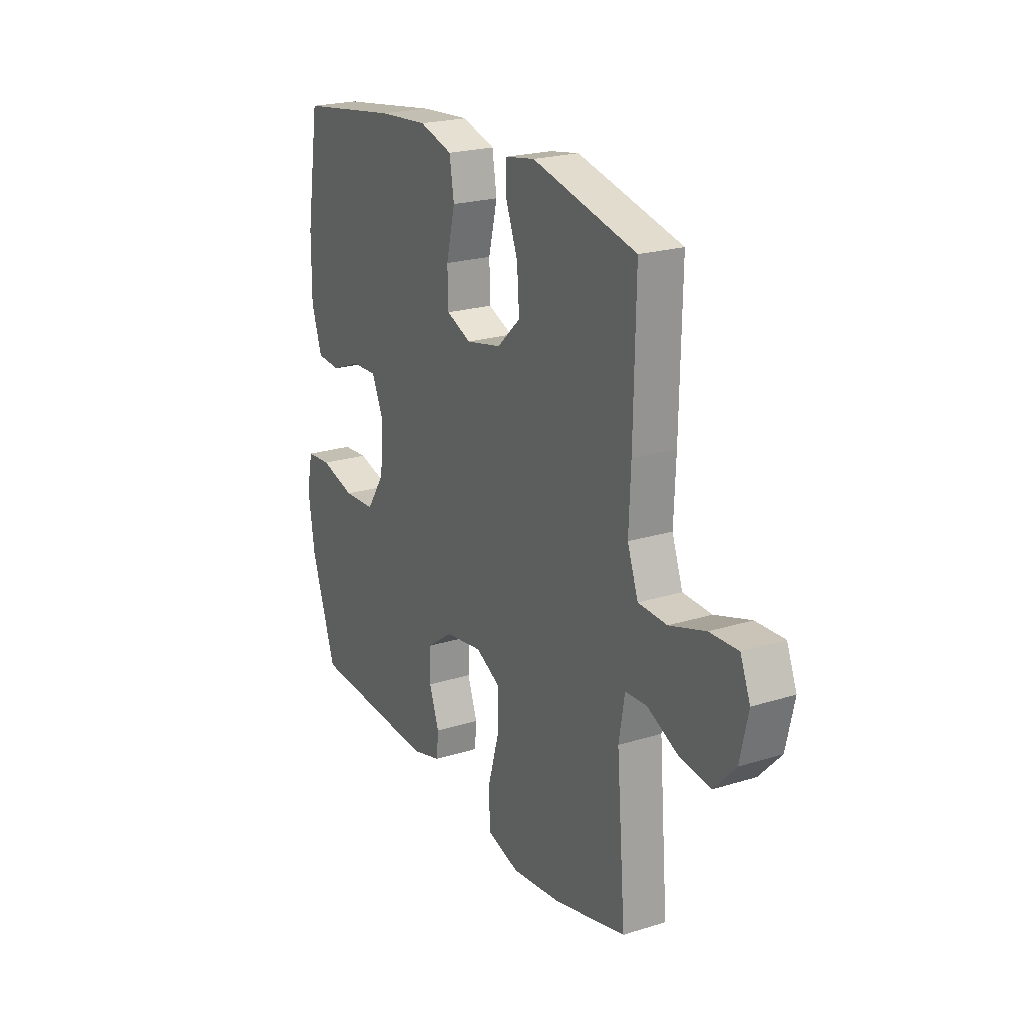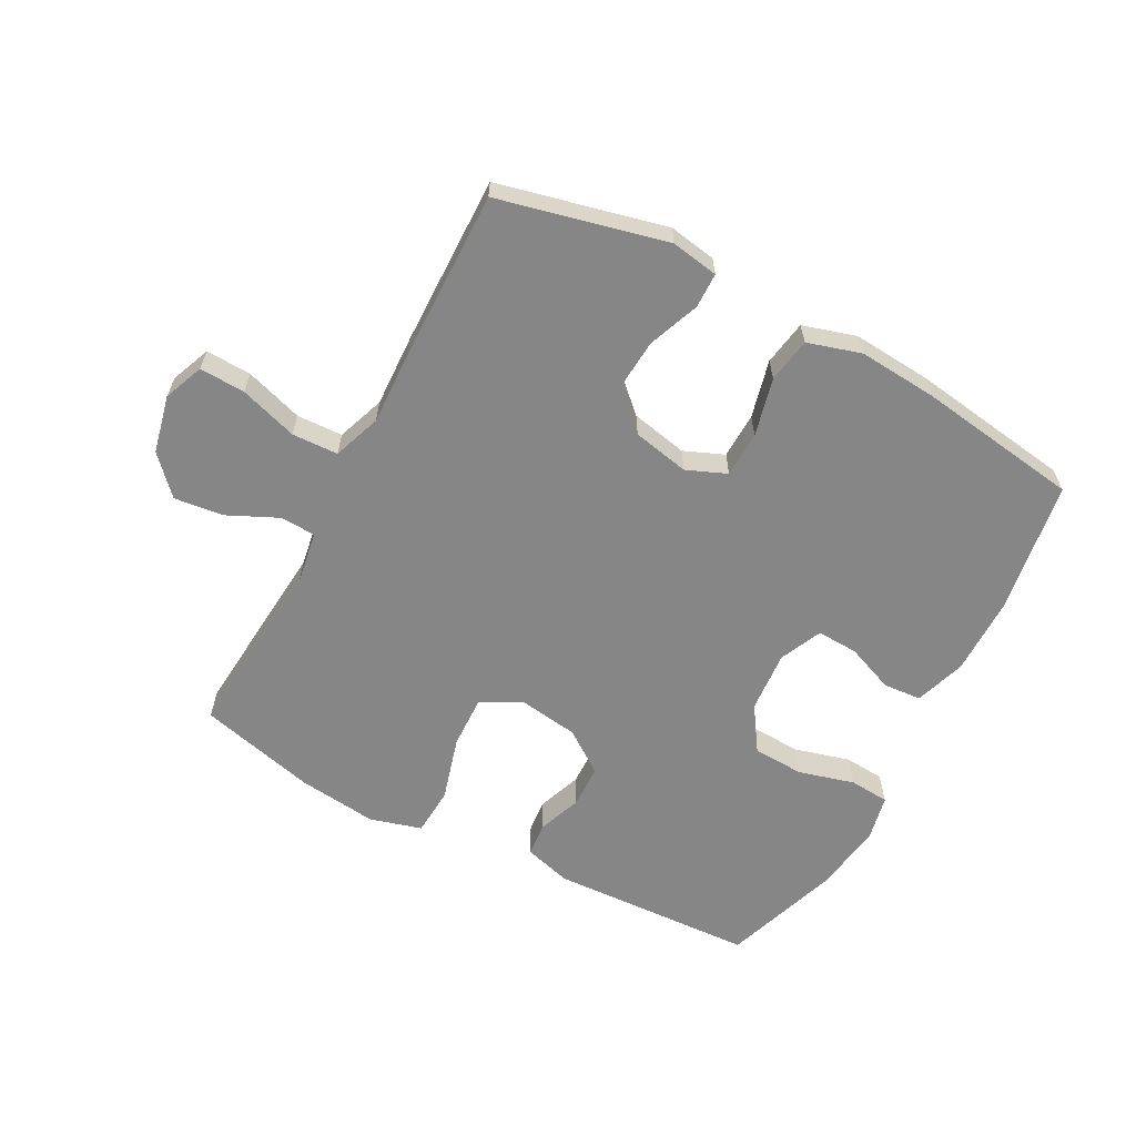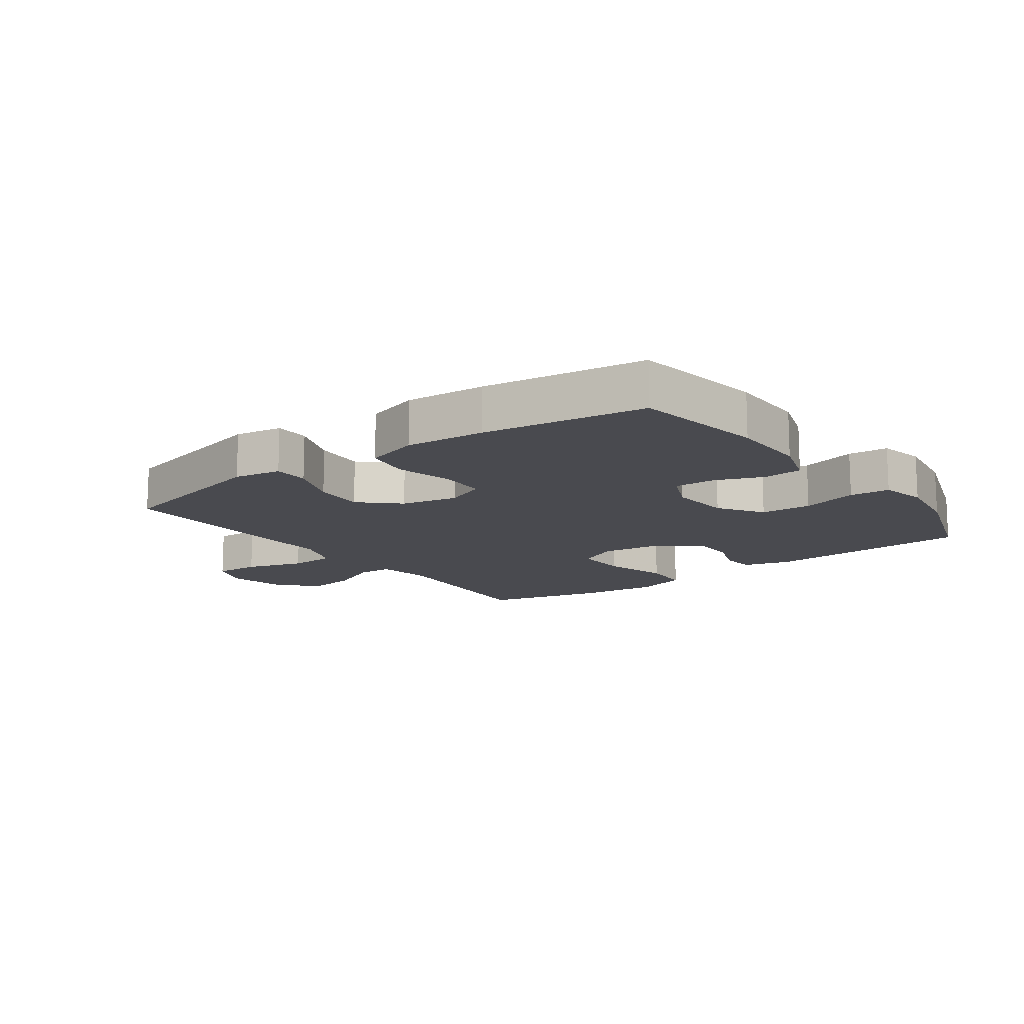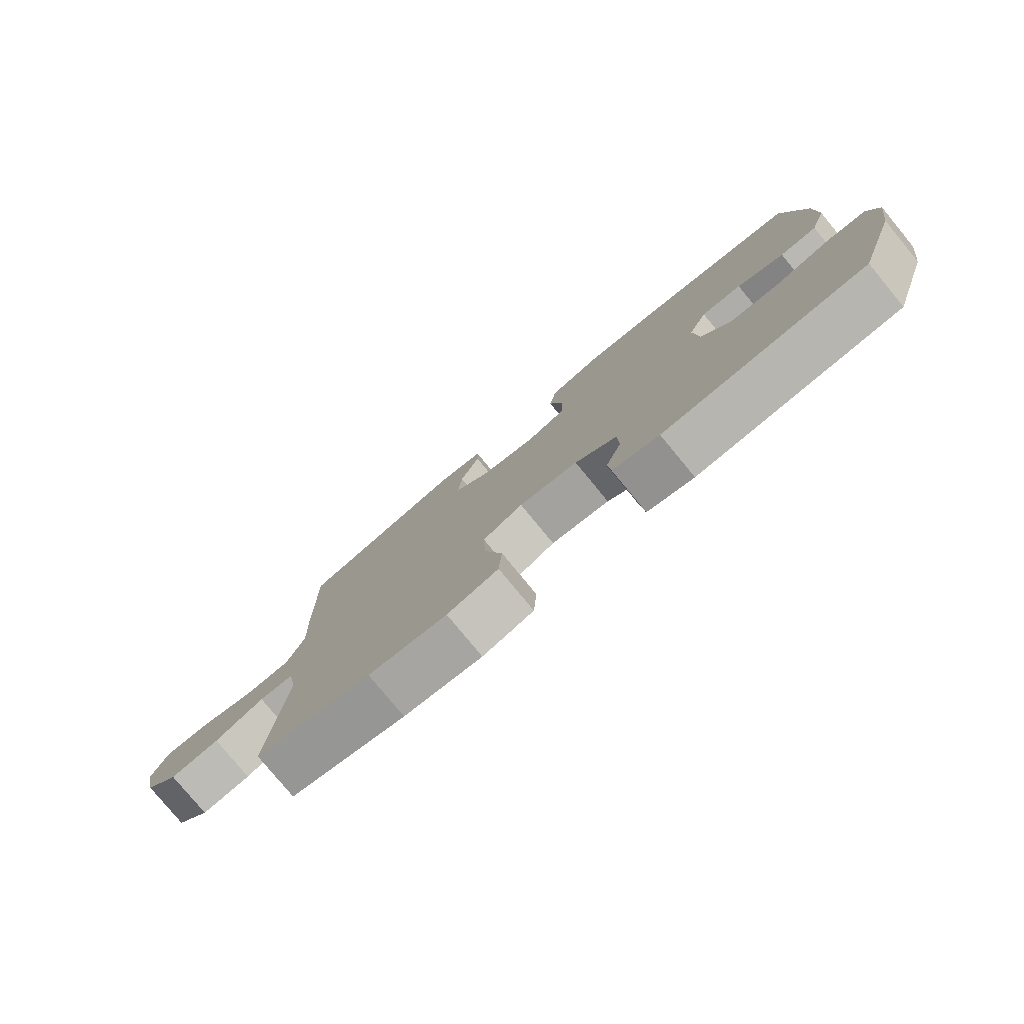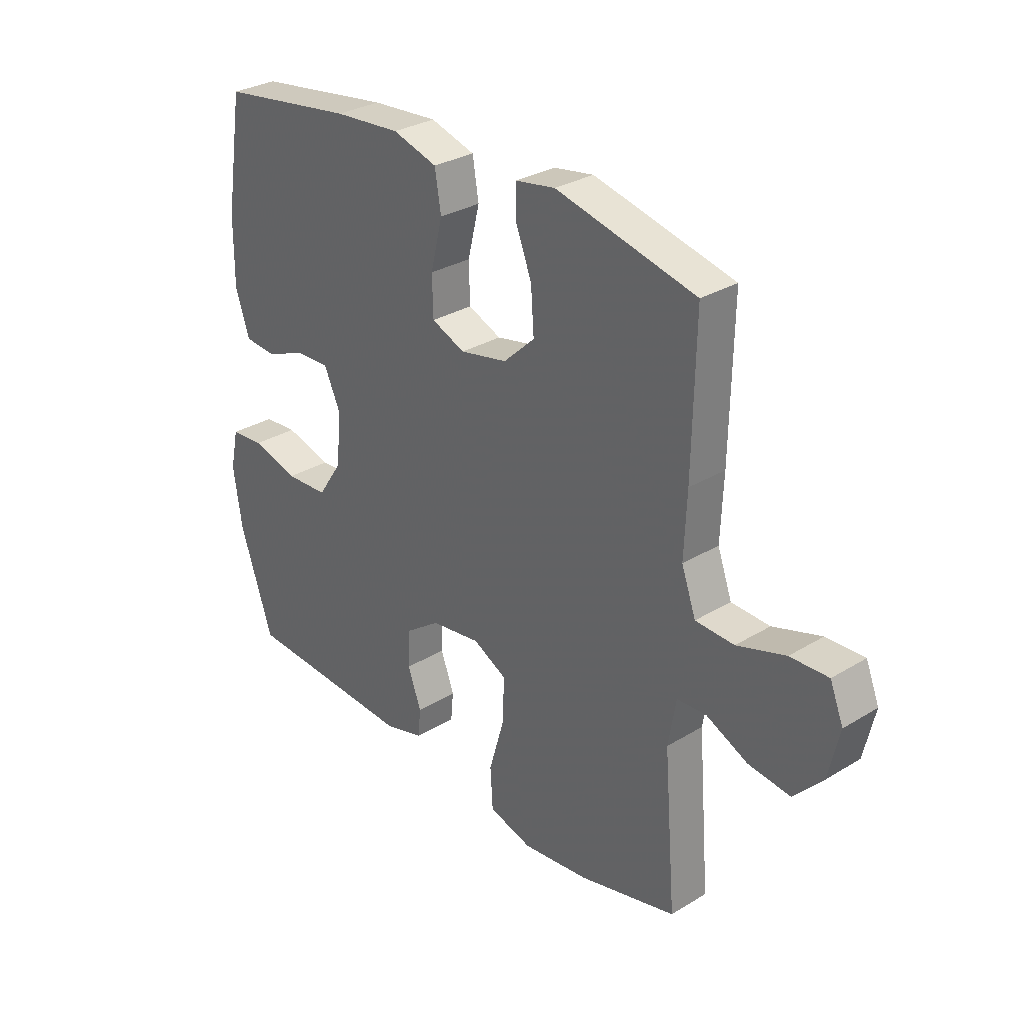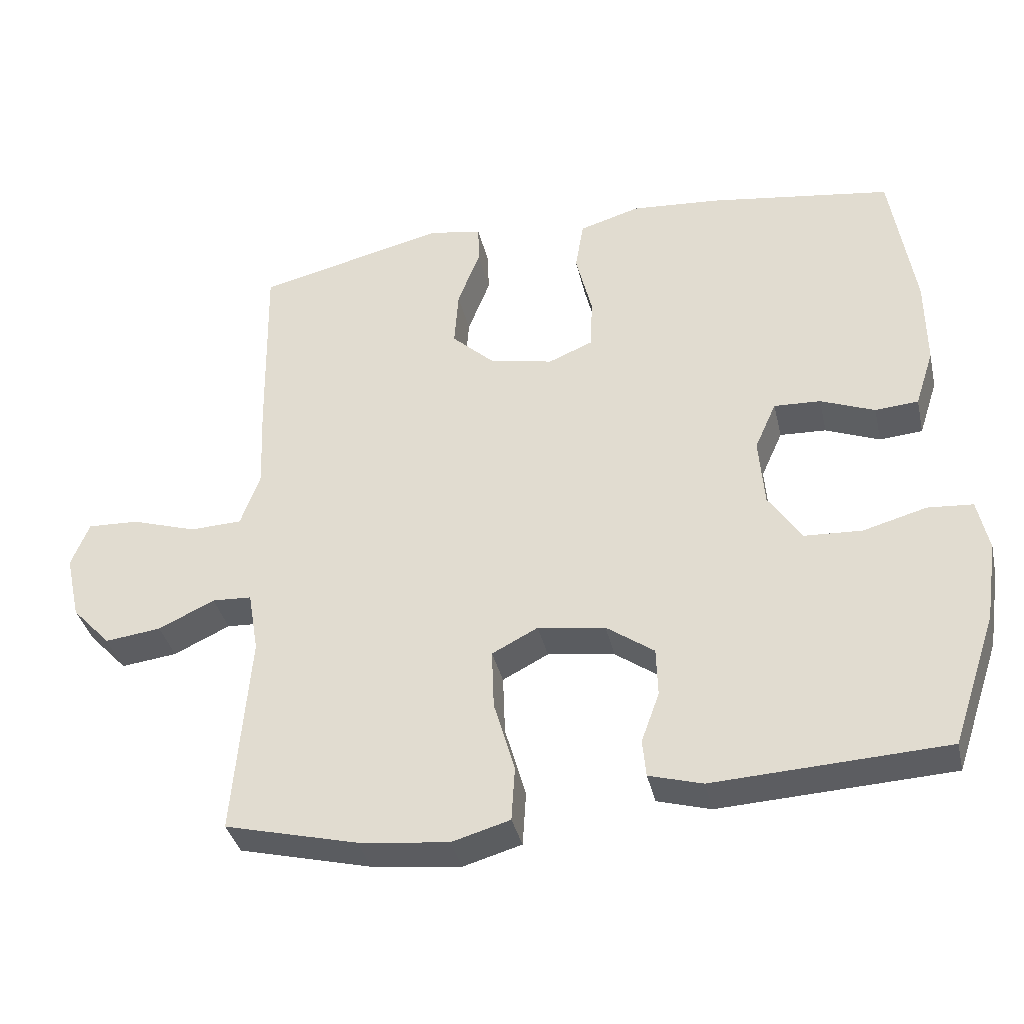
<metadata>
{"format":"obj","ext":"obj","renderer":"f3d","projection":"perspective","resolution":1024,"background":"white","views":[{"elev":22.1,"azim":-118.5,"up":"+Z"},{"elev":-62.0,"azim":-28.1,"up":"+Y"},{"elev":-13.6,"azim":36.3,"up":"+Y"},{"elev":-79.1,"azim":39.5,"up":"+Z"},{"elev":30.3,"azim":-131.4,"up":"+Z"},{"elev":-36.8,"azim":12.7,"up":"+Z"}]}
</metadata>
<code>
v 0.5 0.07 -0.5
v 0.166 0.07 -0.517
v 0.089 0.07 -0.495
v 0.084 0.07 -0.441
v 0.11 0.07 -0.369
v 0.108 0.07 -0.299
v 0.039 0.07 -0.25
v -0.058 0.07 -0.236
v -0.124 0.07 -0.27
v -0.121 0.07 -0.356
v -0.091 0.07 -0.46
v -0.096 0.07 -0.539
v -0.18 0.07 -0.563
v -0.309 0.07 -0.548
v -0.5 0.07 -0.5
v -0.476 0.07 -0.207
v -0.491 0.07 -0.118
v -0.548 0.07 -0.115
v -0.629 0.07 -0.153
v -0.71 0.07 -0.163
v -0.766 0.07 -0.103
v -0.787 0.07 -0.009
v -0.761 0.07 0.056
v -0.687 0.07 0.053
v -0.593 0.07 0.023
v -0.518 0.07 0.026
v -0.49 0.07 0.104
v -0.495 0.07 0.224
v -0.5 0.07 0.5
v -0.228 0.07 0.565
v -0.151 0.07 0.552
v -0.15 0.07 0.495
v -0.182 0.07 0.412
v -0.188 0.07 0.329
v -0.127 0.07 0.272
v -0.035 0.07 0.253
v 0.03 0.07 0.28
v 0.032 0.07 0.355
v 0.009 0.07 0.449
v 0.021 0.07 0.522
v 0.108 0.07 0.548
v 0.237 0.07 0.538
v 0.5 0.07 0.5
v 0.534 0.07 0.285
v 0.535 0.07 0.158
v 0.508 0.07 0.075
v 0.446 0.07 0.07
v 0.368 0.07 0.101
v 0.301 0.07 0.104
v 0.27 0.07 0.035
v 0.278 0.07 -0.065
v 0.326 0.07 -0.137
v 0.409 0.07 -0.141
v 0.5 0.07 -0.116
v 0.565 0.07 -0.121
v 0.581 0.07 -0.196
v 0.564 0.07 -0.31
v 0.5 0 -0.5
v 0.166 0 -0.517
v 0.089 0 -0.495
v 0.084 0 -0.441
v 0.11 0 -0.369
v 0.108 0 -0.299
v 0.039 0 -0.25
v -0.058 0 -0.236
v -0.124 0 -0.27
v -0.121 0 -0.356
v -0.091 0 -0.46
v -0.096 0 -0.539
v -0.18 0 -0.563
v -0.309 0 -0.548
v -0.5 0 -0.5
v -0.476 0 -0.207
v -0.491 0 -0.118
v -0.548 0 -0.115
v -0.629 0 -0.153
v -0.71 0 -0.163
v -0.766 0 -0.103
v -0.787 0 -0.009
v -0.761 0 0.056
v -0.687 0 0.053
v -0.593 0 0.023
v -0.518 0 0.026
v -0.49 0 0.104
v -0.495 0 0.224
v -0.5 0 0.5
v -0.228 0 0.565
v -0.151 0 0.552
v -0.15 0 0.495
v -0.182 0 0.412
v -0.188 0 0.329
v -0.127 0 0.272
v -0.035 0 0.253
v 0.03 0 0.28
v 0.032 0 0.355
v 0.009 0 0.449
v 0.021 0 0.522
v 0.108 0 0.548
v 0.237 0 0.538
v 0.5 0 0.5
v 0.534 0 0.285
v 0.535 0 0.158
v 0.508 0 0.075
v 0.446 0 0.07
v 0.368 0 0.101
v 0.301 0 0.104
v 0.27 0 0.035
v 0.278 0 -0.065
v 0.326 0 -0.137
v 0.409 0 -0.141
v 0.5 0 -0.116
v 0.565 0 -0.121
v 0.581 0 -0.196
v 0.564 0 -0.31
f 53 54 55 56
f 52 53 56 57
f 45 46 47 48
f 45 48 49
f 44 45 49
f 43 44 49
f 42 43 49
f 41 42 49 50
f 38 39 40 41
f 37 38 41 50
f 30 31 32 33
f 30 33 34
f 27 28 29 30
f 26 27 30 34
f 22 23 24 25
f 22 25 26
f 21 22 26
f 18 19 20 21
f 17 18 21 26
f 13 14 15 16
f 13 16 17
f 10 11 12 13
f 9 10 13 17
f 8 9 17 26
f 2 3 4 5
f 2 5 6
f 52 57 1 2
f 51 52 2 6
f 36 37 50 51
f 35 36 51 6
f 34 35 6 7
f 7 8 26 34
f 113 112 111 110
f 114 113 110 109
f 105 104 103 102
f 106 105 102
f 106 102 101
f 106 101 100
f 106 100 99
f 107 106 99 98
f 98 97 96 95
f 107 98 95 94
f 90 89 88 87
f 91 90 87
f 87 86 85 84
f 91 87 84 83
f 82 81 80 79
f 83 82 79
f 83 79 78
f 78 77 76 75
f 83 78 75 74
f 73 72 71 70
f 74 73 70
f 70 69 68 67
f 74 70 67 66
f 83 74 66 65
f 62 61 60 59
f 63 62 59
f 59 58 114 109
f 63 59 109 108
f 108 107 94 93
f 63 108 93 92
f 64 63 92 91
f 91 83 65 64
f 1 58 59 2
f 2 59 60 3
f 3 60 61 4
f 4 61 62 5
f 5 62 63 6
f 6 63 64 7
f 7 64 65 8
f 8 65 66 9
f 9 66 67 10
f 10 67 68 11
f 11 68 69 12
f 12 69 70 13
f 13 70 71 14
f 14 71 72 15
f 15 72 73 16
f 16 73 74 17
f 17 74 75 18
f 18 75 76 19
f 19 76 77 20
f 20 77 78 21
f 21 78 79 22
f 22 79 80 23
f 23 80 81 24
f 24 81 82 25
f 25 82 83 26
f 26 83 84 27
f 27 84 85 28
f 28 85 86 29
f 29 86 87 30
f 30 87 88 31
f 31 88 89 32
f 32 89 90 33
f 33 90 91 34
f 34 91 92 35
f 35 92 93 36
f 36 93 94 37
f 37 94 95 38
f 38 95 96 39
f 39 96 97 40
f 40 97 98 41
f 41 98 99 42
f 42 99 100 43
f 43 100 101 44
f 44 101 102 45
f 45 102 103 46
f 46 103 104 47
f 47 104 105 48
f 48 105 106 49
f 49 106 107 50
f 50 107 108 51
f 51 108 109 52
f 52 109 110 53
f 53 110 111 54
f 54 111 112 55
f 55 112 113 56
f 56 113 114 57
f 57 114 58 1

</code>
